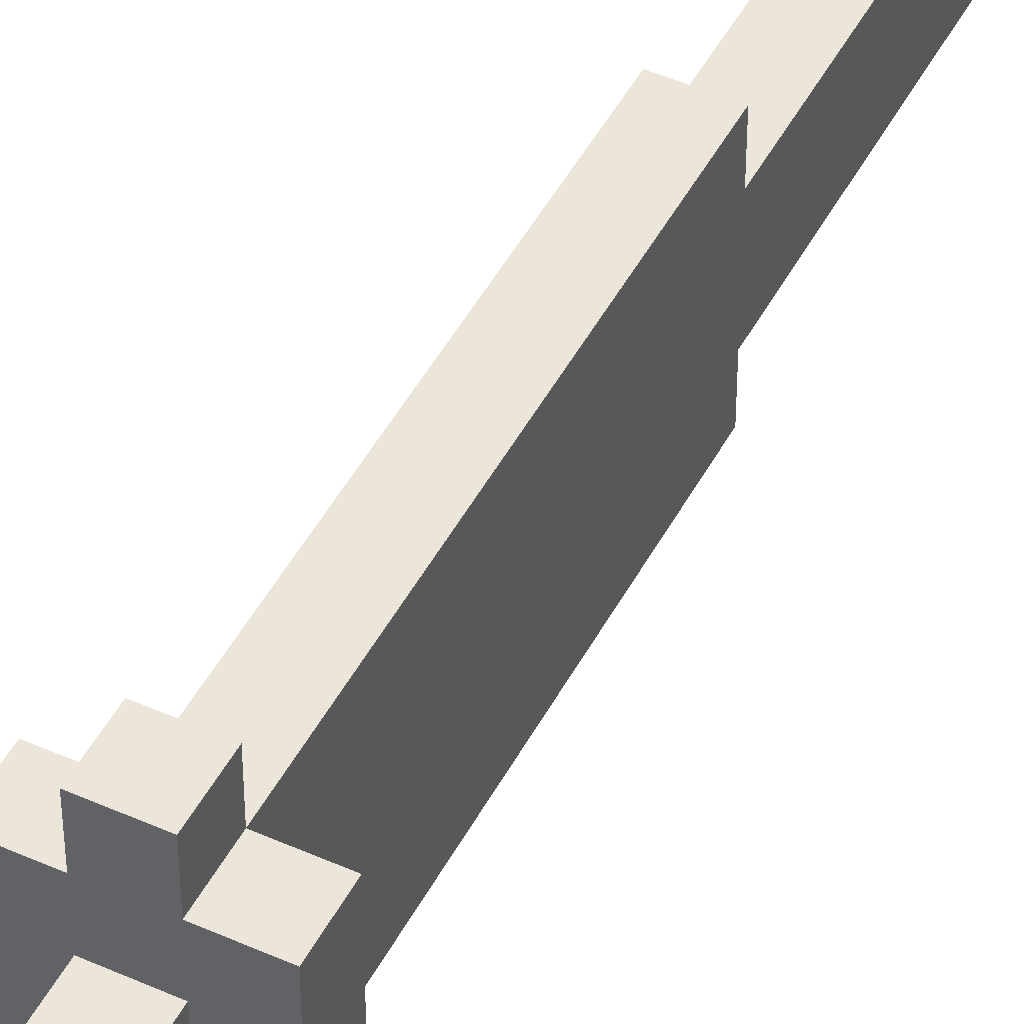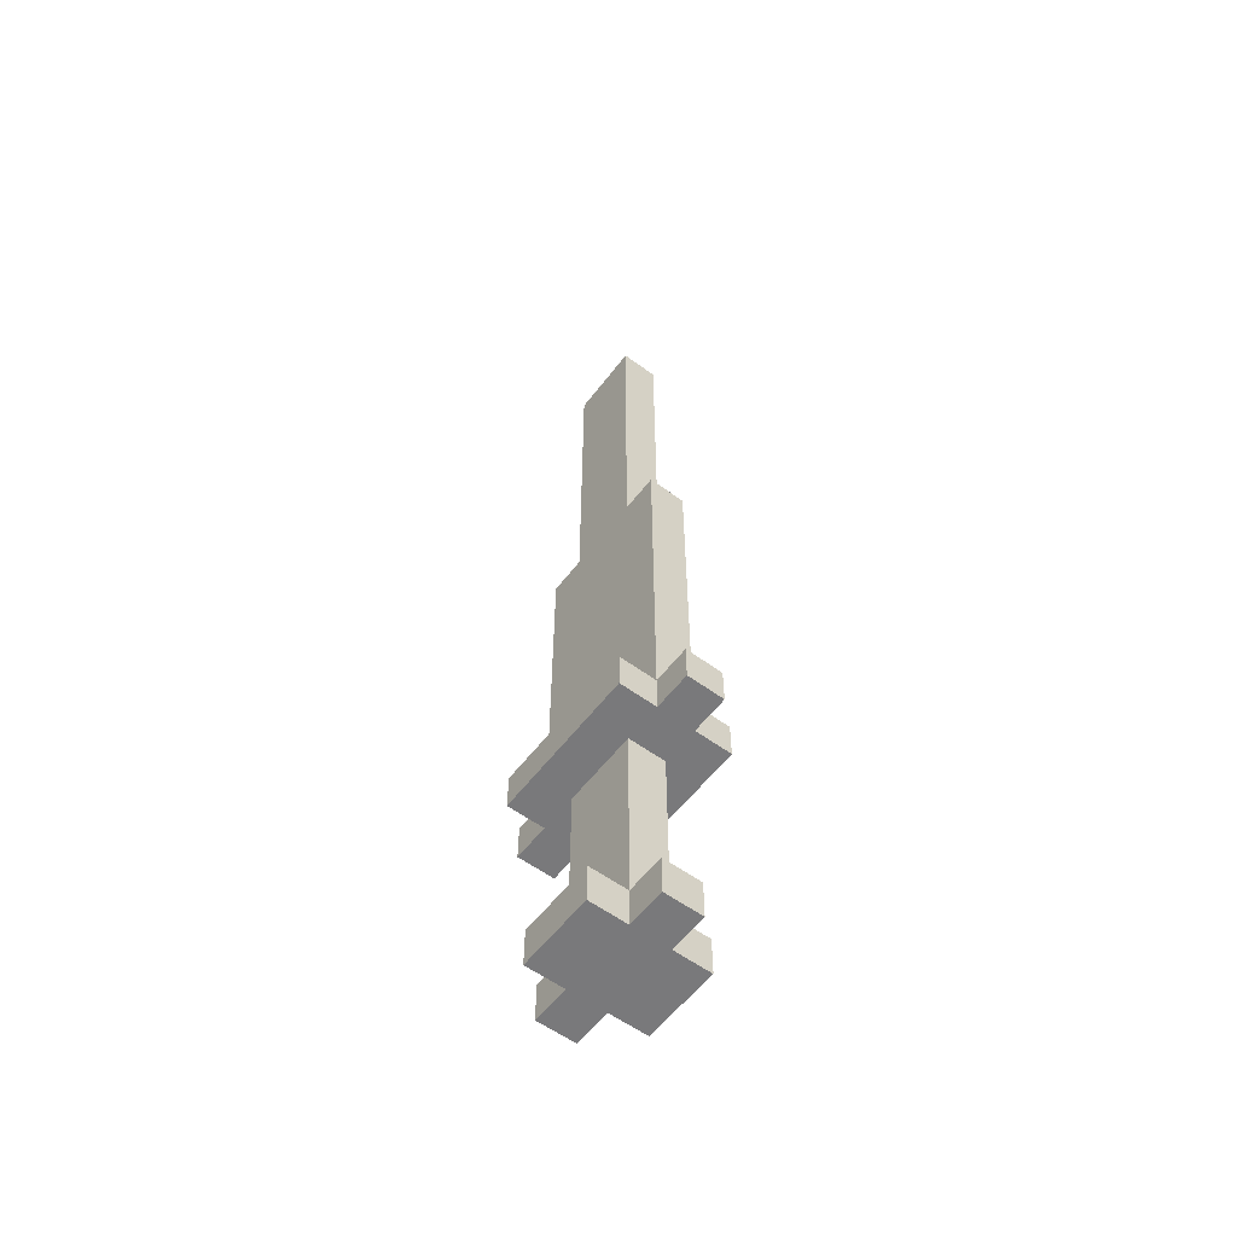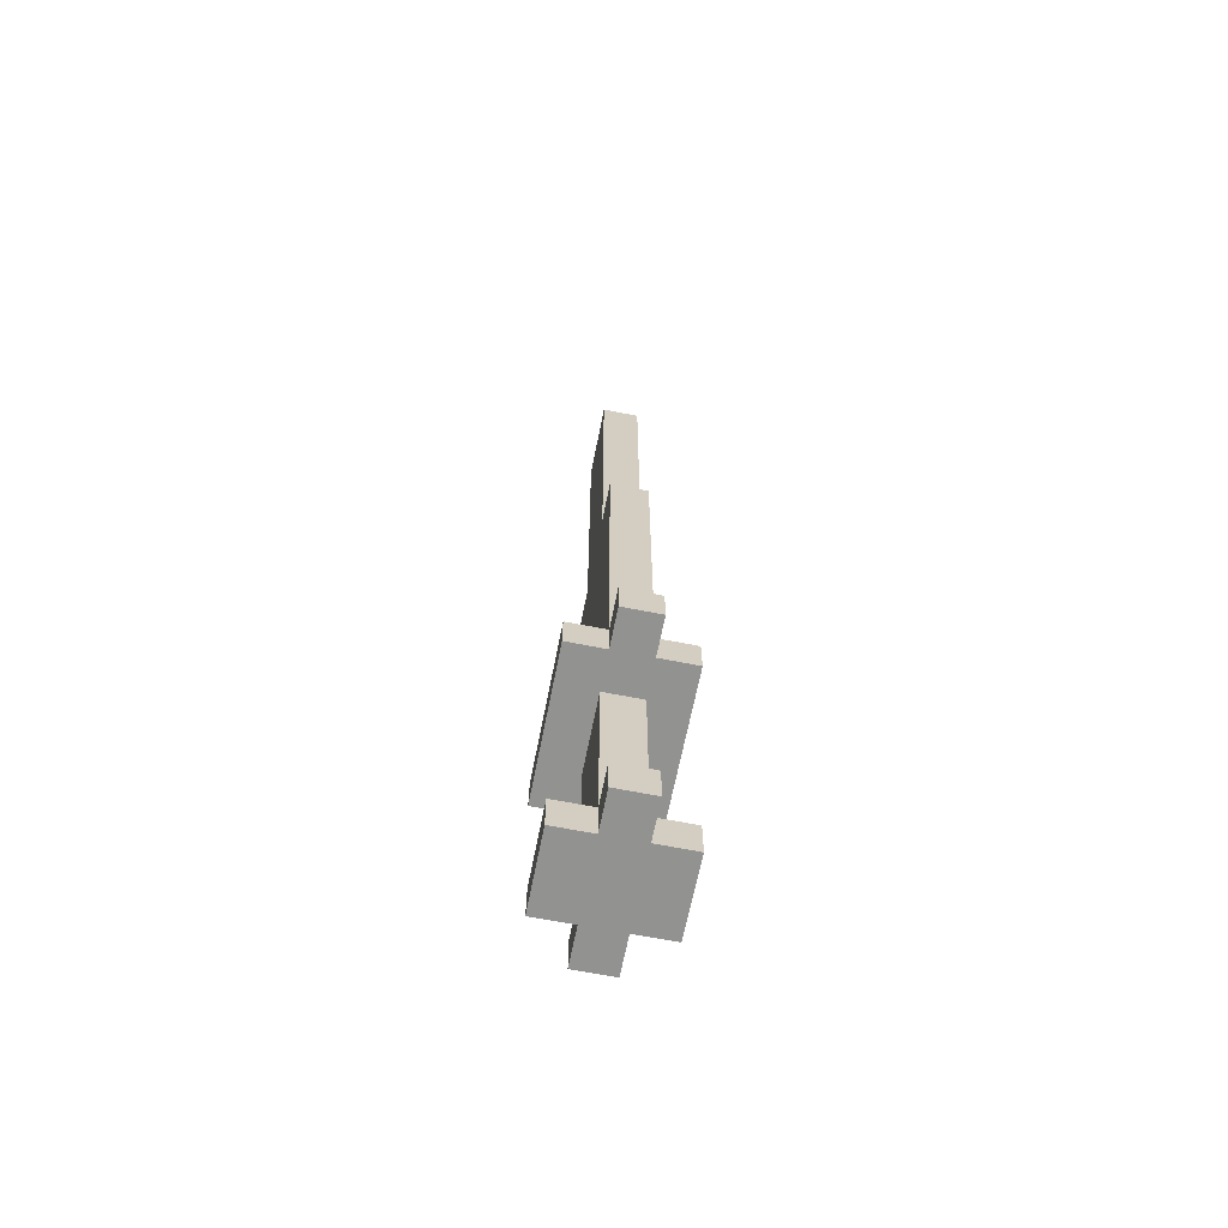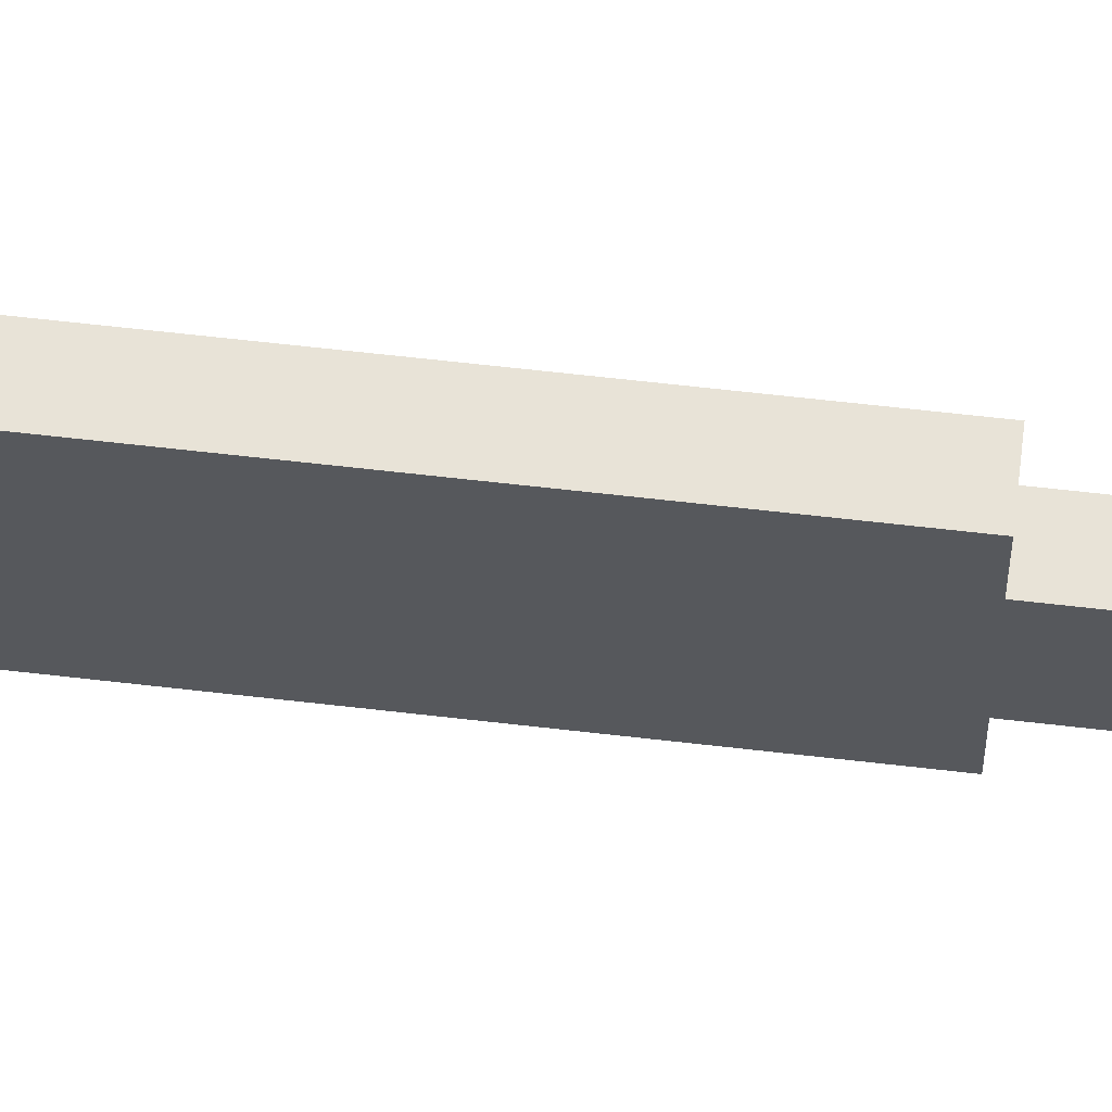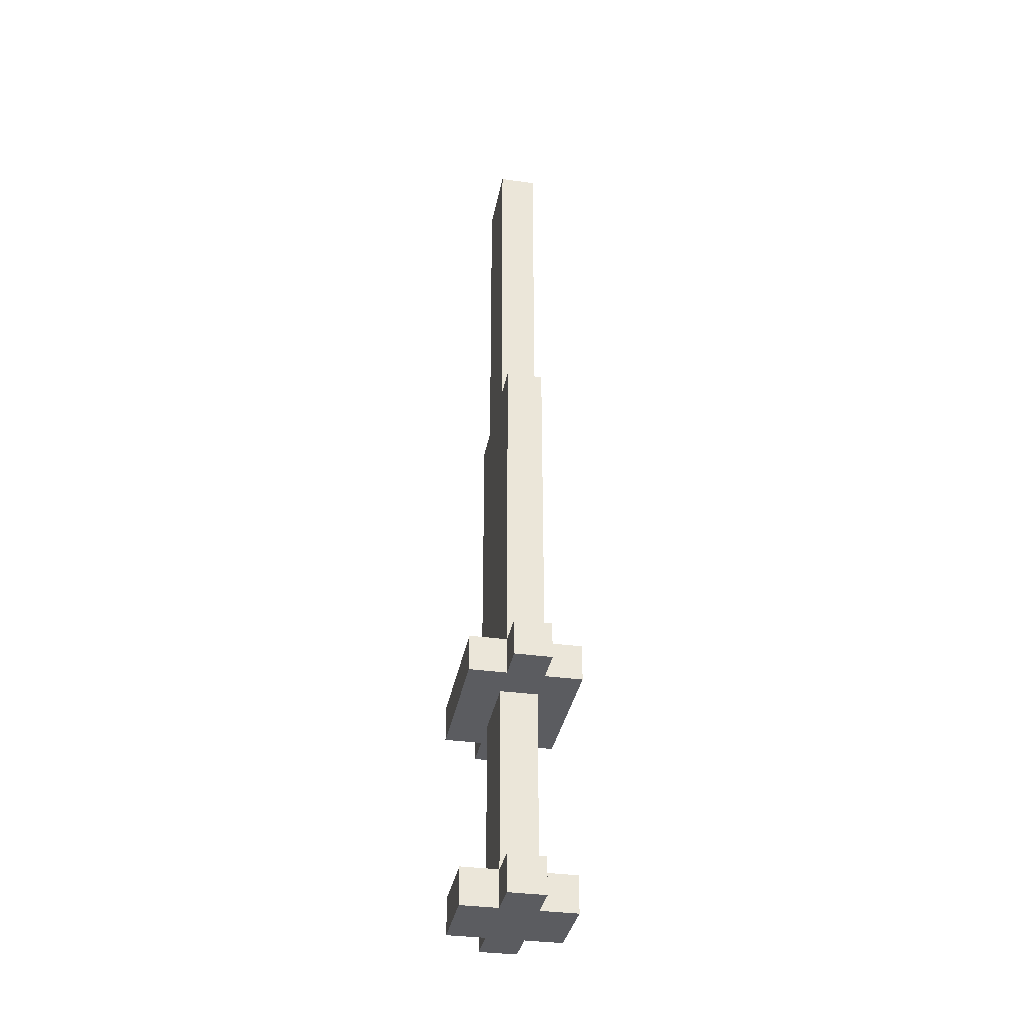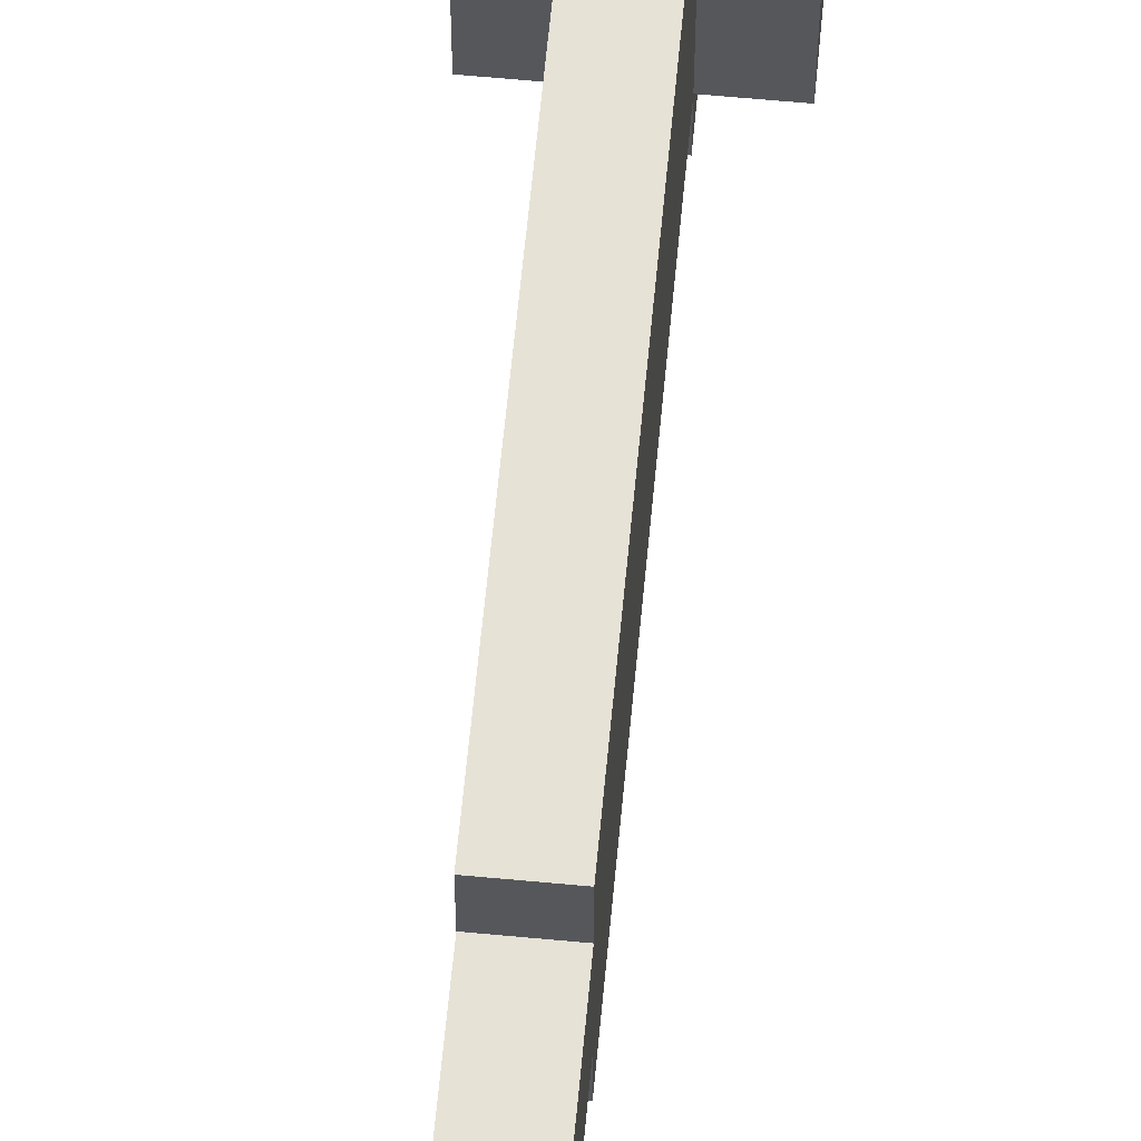
<metadata>
{"format":"obj","ext":"obj","renderer":"f3d","projection":"perspective","resolution":1024,"background":"white","views":[{"elev":47.3,"azim":26.8,"up":"+Z"},{"elev":-57.9,"azim":-37.2,"up":"+Y"},{"elev":-66.2,"azim":168.8,"up":"+Y"},{"elev":61.7,"azim":96.8,"up":"+Z"},{"elev":-34.9,"azim":-10.5,"up":"+Y"},{"elev":63.1,"azim":-174.6,"up":"+Z"}]}
</metadata>
<code>
g shortsword
v -1.5 0 1
v -1.5 0 -1
v -1.5 1 1
v -1.5 1 -1
v -1.5 6 2
v -1.5 6 -2
v -1.5 7 2
v -1.5 7 -2
v -0.5 0 2
v -0.5 0 1
v -0.5 0 -1
v -0.5 0 -2
v -0.5 1 2
v -0.5 1 1
v -0.5 1 -1
v -0.5 1 -2
v -0.5 6 3
v -0.5 6 2
v -0.5 6 1
v -0.5 6 -1
v -0.5 6 -2
v -0.5 6 -3
v -0.5 7 3
v -0.5 7 2
v -0.5 7 -0
v -0.5 7 -2
v -0.5 7 -3
v -0.5 16 2
v -0.5 16 1
v -0.5 16 -1
v -0.5 16 -2
v -0.5 25 1
v -0.5 25 -0
v -0.5 25 -1
v 0.5 0 2
v 0.5 0 1
v 0.5 0 -1
v 0.5 0 -2
v 0.5 1 2
v 0.5 1 1
v 0.5 1 -1
v 0.5 1 -2
v 0.5 6 3
v 0.5 6 2
v 0.5 6 1
v 0.5 6 -1
v 0.5 6 -2
v 0.5 6 -3
v 0.5 7 3
v 0.5 7 2
v 0.5 7 -0
v 0.5 7 -2
v 0.5 7 -3
v 0.5 16 2
v 0.5 16 1
v 0.5 16 -1
v 0.5 16 -2
v 0.5 25 1
v 0.5 25 -0
v 0.5 25 -1
v 1.5 0 1
v 1.5 0 -1
v 1.5 1 1
v 1.5 1 -1
v 1.5 6 2
v 1.5 6 -2
v 1.5 7 2
v 1.5 7 -2
v -0.5 6 3
v -0.5 7 3
v 0.5 6 3
v 0.5 7 3
v -1.5 6 2
v -1.5 7 2
v -0.5 0 2
v -0.5 1 2
v -0.5 6 2
v -0.5 7 2
v -0.5 16 2
v 0.5 0 2
v 0.5 1 2
v 0.5 6 2
v 0.5 7 2
v 0.5 16 2
v 1.5 6 2
v 1.5 7 2
v -1.5 0 1
v -1.5 1 1
v -0.5 0 1
v -0.5 1 1
v -0.5 6 1
v -0.5 16 1
v -0.5 25 1
v 0.5 0 1
v 0.5 1 1
v 0.5 6 1
v 0.5 16 1
v 0.5 25 1
v 1.5 0 1
v 1.5 1 1
v -1.5 0 -1
v -1.5 1 -1
v -0.5 0 -1
v -0.5 1 -1
v -0.5 6 -1
v -0.5 16 -1
v -0.5 25 -1
v 0.5 0 -1
v 0.5 1 -1
v 0.5 6 -1
v 0.5 16 -1
v 0.5 25 -1
v 1.5 0 -1
v 1.5 1 -1
v -1.5 6 -2
v -1.5 7 -2
v -0.5 0 -2
v -0.5 1 -2
v -0.5 6 -2
v -0.5 7 -2
v -0.5 16 -2
v 0.5 0 -2
v 0.5 1 -2
v 0.5 6 -2
v 0.5 7 -2
v 0.5 16 -2
v 1.5 6 -2
v 1.5 7 -2
v -0.5 6 -3
v -0.5 7 -3
v 0.5 6 -3
v 0.5 7 -3
v -0.5 0 2
v 0.5 0 2
v -1.5 0 1
v -0.5 0 1
v 0.5 0 1
v 1.5 0 1
v -1.5 0 -1
v -0.5 0 -1
v 0.5 0 -1
v 1.5 0 -1
v -0.5 0 -2
v 0.5 0 -2
v -0.5 6 3
v 0.5 6 3
v -1.5 6 2
v -0.5 6 2
v 0.5 6 2
v 1.5 6 2
v -0.5 6 1
v 0.5 6 1
v -0.5 6 -1
v 0.5 6 -1
v -1.5 6 -2
v -0.5 6 -2
v 0.5 6 -2
v 1.5 6 -2
v -0.5 6 -3
v 0.5 6 -3
v -0.5 1 2
v 0.5 1 2
v -1.5 1 1
v -0.5 1 1
v 0.5 1 1
v 1.5 1 1
v -1.5 1 -1
v -0.5 1 -1
v 0.5 1 -1
v 1.5 1 -1
v -0.5 1 -2
v 0.5 1 -2
v -0.5 7 3
v 0.5 7 3
v -1.5 7 2
v -0.5 7 2
v 0.5 7 2
v 1.5 7 2
v -0.5 7 -0
v 0.5 7 -0
v -1.5 7 -2
v -0.5 7 -2
v 0.5 7 -2
v 1.5 7 -2
v -0.5 7 -3
v 0.5 7 -3
v -0.5 16 2
v 0.5 16 2
v -0.5 16 1
v 0.5 16 1
v -0.5 16 -1
v 0.5 16 -1
v -0.5 16 -2
v 0.5 16 -2
v -0.5 25 1
v 0.5 25 1
v -0.5 25 -0
v 0.5 25 -0
v -0.5 25 -1
v 0.5 25 -1
f 3 2 1
f 4 2 3
f 7 6 5
f 8 6 7
f 13 10 9
f 14 10 13
f 15 12 11
f 16 12 15
f 19 15 14
f 20 15 19
f 23 18 17
f 24 18 23
f 26 22 21
f 27 22 26
f 28 25 24
f 29 25 28
f 30 26 25
f 31 26 30
f 32 25 29
f 33 30 25
f 33 25 32
f 34 30 33
f 35 36 39
f 39 36 40
f 37 38 41
f 41 38 42
f 40 41 45
f 45 41 46
f 43 44 49
f 49 44 50
f 47 48 52
f 52 48 53
f 50 51 54
f 54 51 55
f 51 52 56
f 56 52 57
f 55 51 58
f 51 56 59
f 58 51 59
f 59 56 60
f 61 62 63
f 63 62 64
f 65 66 67
f 67 66 68
f 71 70 69
f 72 70 71
f 77 74 73
f 78 74 77
f 80 76 75
f 81 76 80
f 83 79 78
f 84 79 83
f 85 83 82
f 86 83 85
f 89 88 87
f 90 88 89
f 95 91 90
f 96 91 95
f 97 93 92
f 98 93 97
f 99 95 94
f 100 95 99
f 101 102 103
f 103 102 104
f 104 105 109
f 109 105 110
f 106 107 111
f 111 107 112
f 108 109 113
f 113 109 114
f 115 116 119
f 119 116 120
f 117 118 122
f 122 118 123
f 120 121 125
f 125 121 126
f 124 125 127
f 127 125 128
f 129 130 131
f 131 130 132
f 136 134 133
f 137 134 136
f 139 136 135
f 139 138 137
f 139 137 136
f 140 138 139
f 141 138 140
f 142 138 141
f 143 141 140
f 144 141 143
f 148 146 145
f 149 146 148
f 151 148 147
f 151 150 149
f 151 149 148
f 152 150 151
f 153 151 147
f 154 150 152
f 155 153 147
f 155 154 153
f 156 154 155
f 157 150 154
f 157 154 156
f 158 150 157
f 159 157 156
f 160 157 159
f 161 162 164
f 164 162 165
f 163 164 167
f 167 164 168
f 165 166 169
f 169 166 170
f 168 169 171
f 171 169 172
f 173 174 176
f 176 174 177
f 175 176 179
f 177 178 180
f 175 179 181
f 181 179 182
f 180 178 183
f 183 178 184
f 182 183 185
f 185 183 186
f 187 188 189
f 189 188 190
f 191 192 193
f 193 192 194
f 195 196 197
f 197 196 198
f 197 198 199
f 199 198 200

</code>
